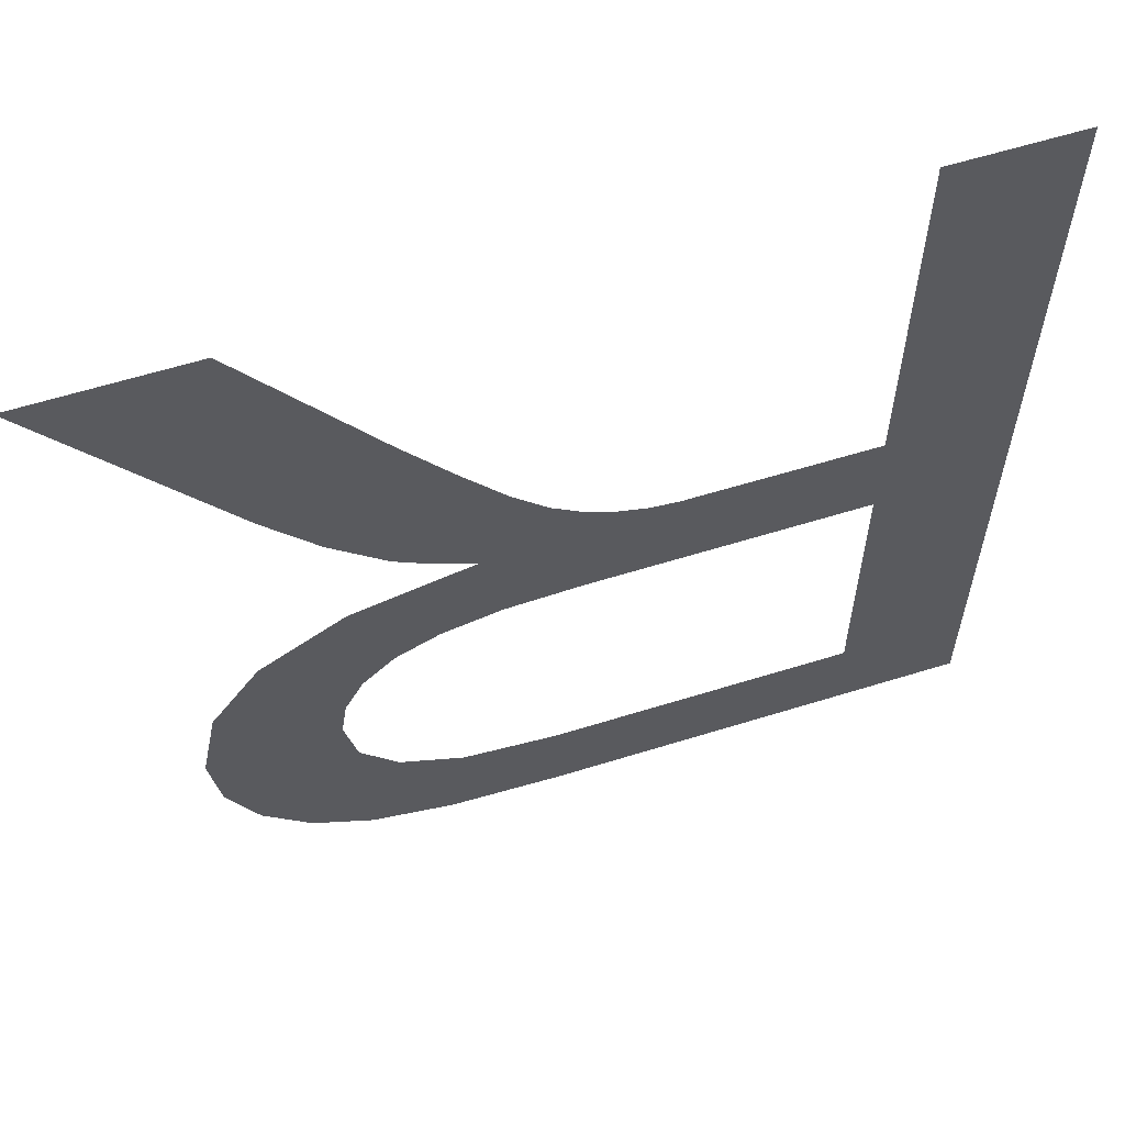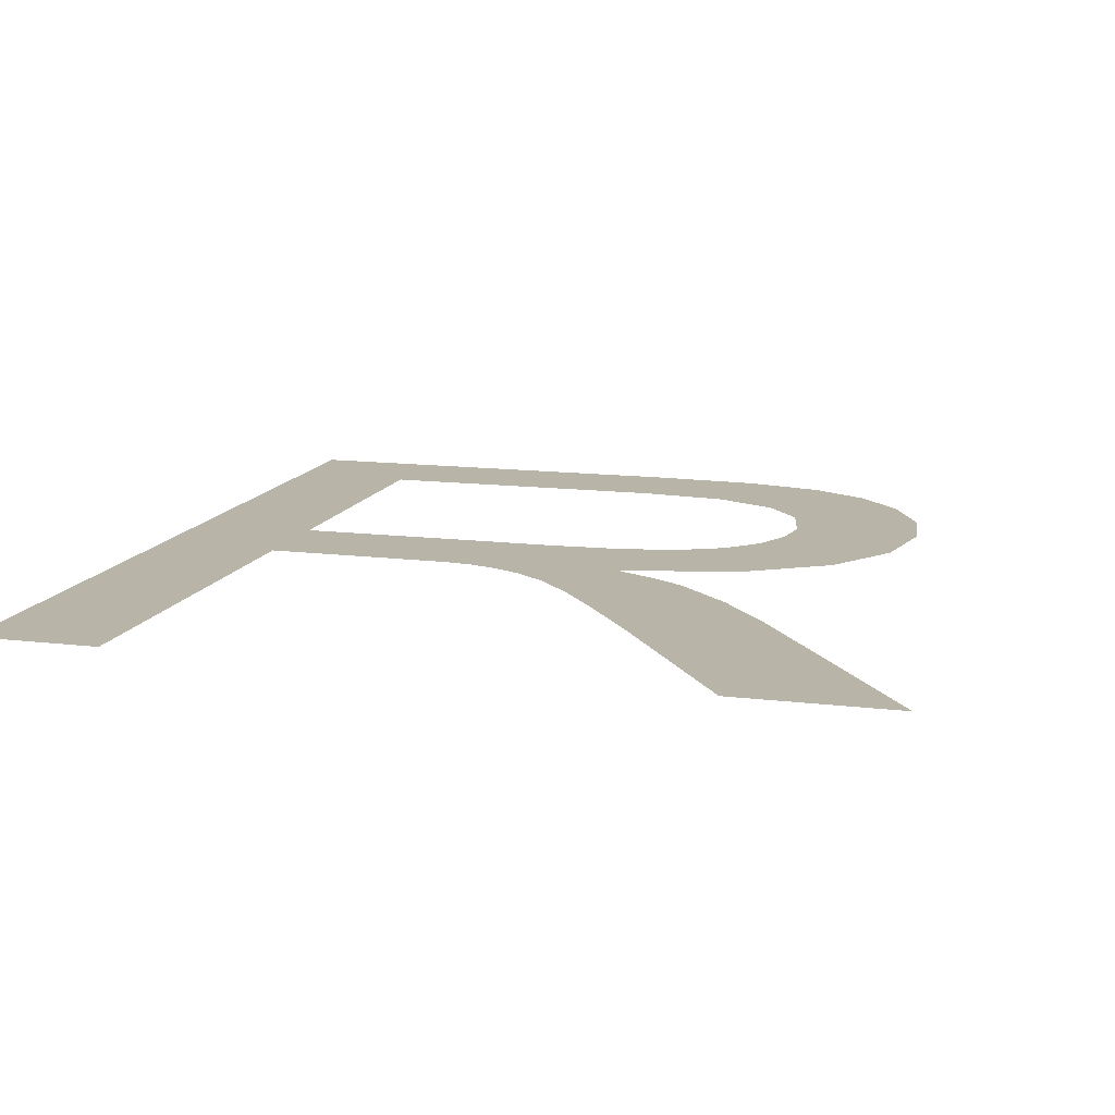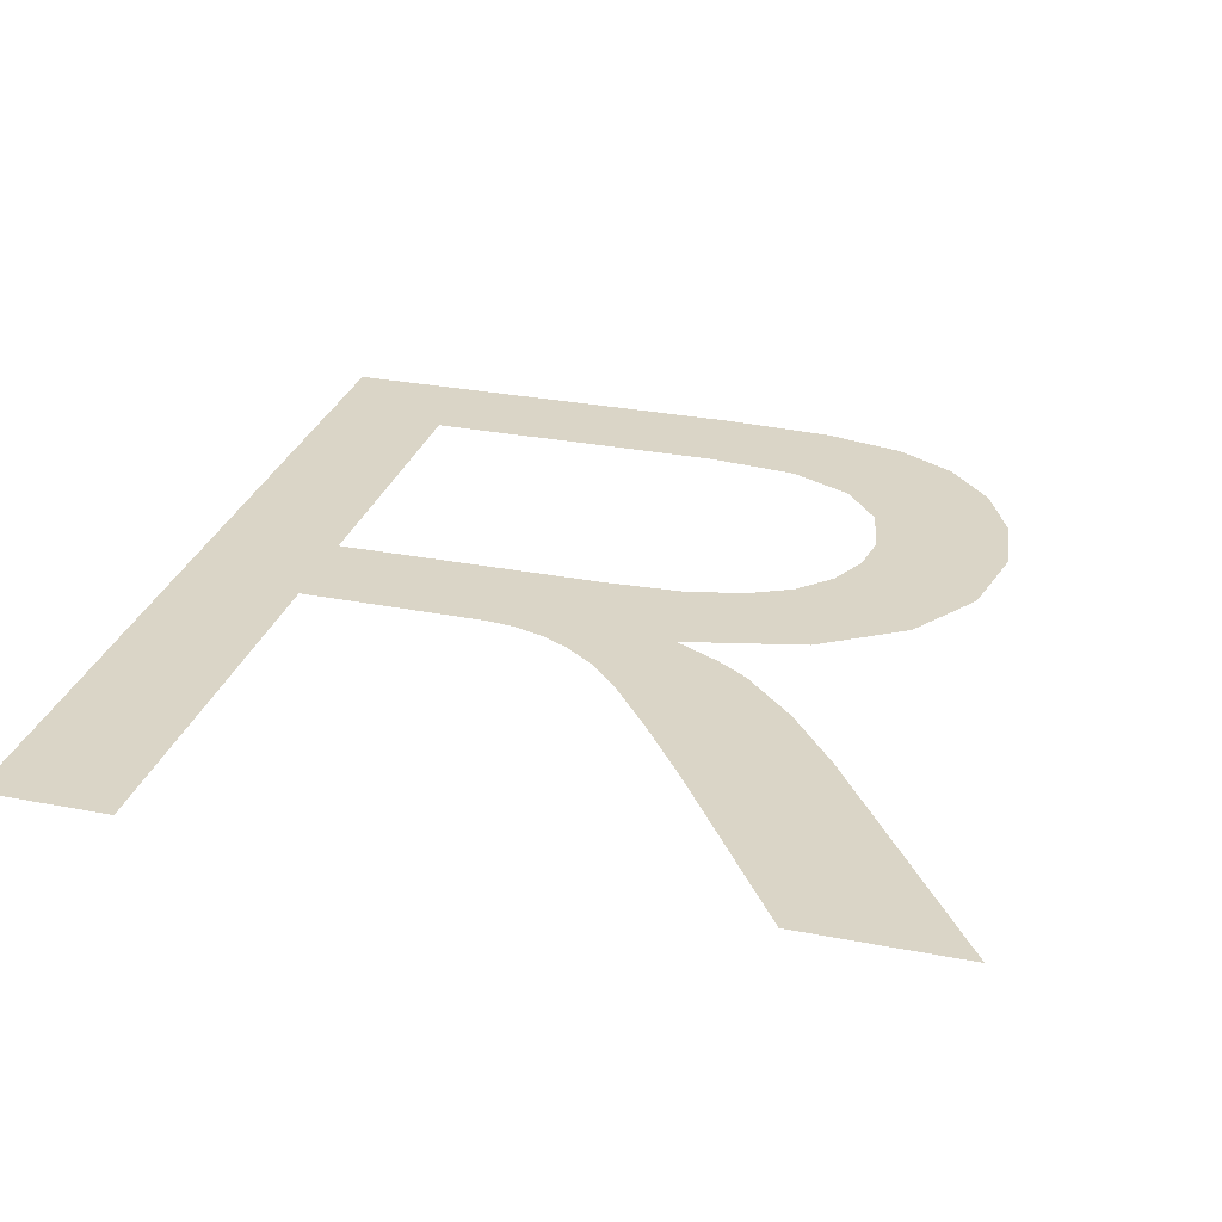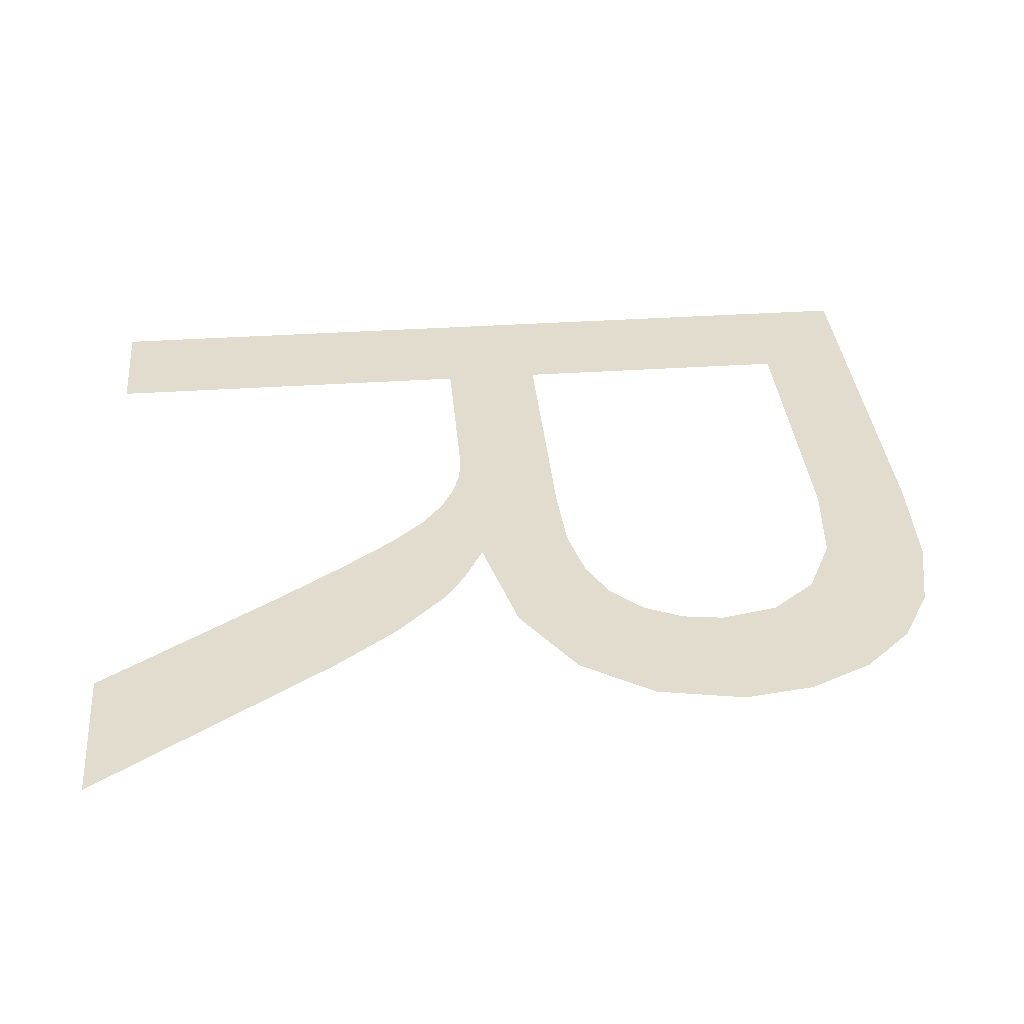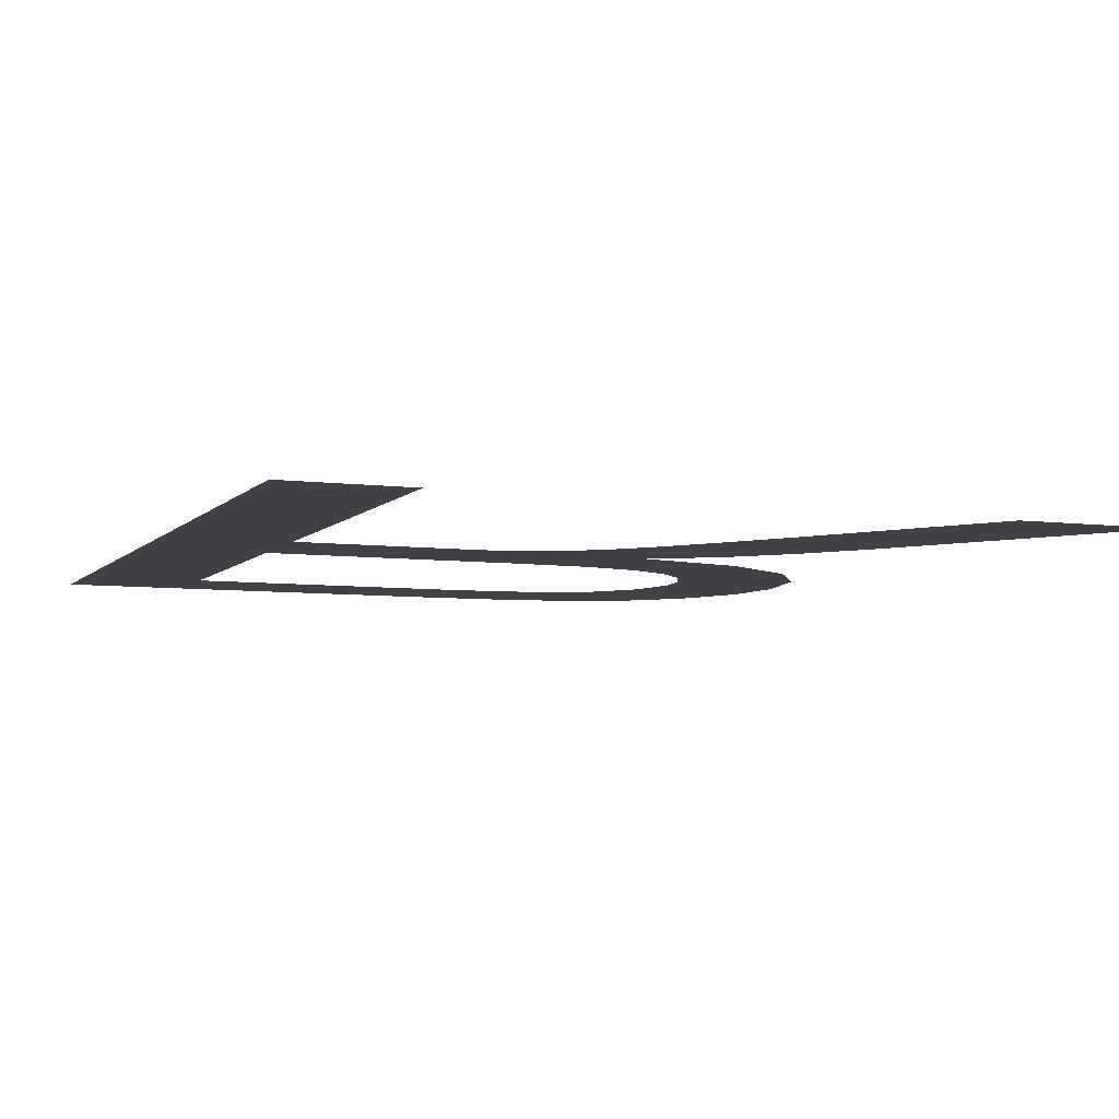
<metadata>
{"format":"obj","ext":"obj","renderer":"f3d","projection":"perspective","resolution":1024,"background":"white","views":[{"elev":61.0,"azim":162.4,"up":"+Z"},{"elev":13.1,"azim":15.8,"up":"+Y"},{"elev":29.0,"azim":16.2,"up":"+Y"},{"elev":34.7,"azim":84.8,"up":"+Y"},{"elev":-6.3,"azim":-21.7,"up":"+Y"}]}
</metadata>
<code>
o #ID637
v 0.1448 0.7853 0.4129
v 0.1454 0.7853 0.4134
v 0.1448 0.7853 0.4169
v 0.1468 0.7853 0.4129
v 0.1468 0.7853 0.4134
v 0.1473 0.7853 0.413
v 0.1472 0.7853 0.4134
v 0.1475 0.7853 0.4136
v 0.1476 0.7853 0.4131
v 0.1476 0.7853 0.4138
v 0.1479 0.7853 0.4132
v 0.1477 0.7853 0.414
v 0.1472 0.7853 0.4146
v 0.1471 0.7853 0.4151
v 0.147 0.7853 0.4147
v 0.1476 0.7853 0.415
v 0.1474 0.7853 0.4145
v 0.1476 0.7853 0.4144
v 0.1477 0.7853 0.4142
v 0.148 0.7853 0.4148
v 0.1481 0.7853 0.4134
v 0.1482 0.7853 0.4144
v 0.1482 0.7853 0.4137
v 0.1483 0.7853 0.414
v 0.1466 0.7853 0.4147
v 0.1454 0.7853 0.4152
v 0.1454 0.7853 0.4147
v 0.1463 0.7853 0.4152
v 0.1464 0.7853 0.4152
v 0.1465 0.7853 0.4152
v 0.1466 0.7853 0.4153
v 0.1468 0.7853 0.4154
v 0.1469 0.7853 0.4156
v 0.1471 0.7853 0.4158
v 0.1473 0.7853 0.4152
v 0.1474 0.7853 0.4161
v 0.1474 0.7853 0.4153
v 0.1479 0.7853 0.4169
v 0.1477 0.7853 0.4156
v 0.1479 0.7853 0.4159
v 0.1486 0.7853 0.4169
v 0.1454 0.7853 0.4169
v 0.1454 0.7853 0.4152
v 0.1454 0.7853 0.4147
v 0.1454 0.7853 0.4169
v 0.1454 0.7853 0.4134
v 0.1448 0.7853 0.4169
v 0.1486 0.7853 0.4169
v 0.1479 0.7853 0.4159
v 0.1479 0.7853 0.4169
v 0.1477 0.7853 0.4156
v 0.1474 0.7853 0.4153
v 0.1474 0.7853 0.4161
v 0.1473 0.7853 0.4152
v 0.1471 0.7853 0.4158
v 0.1471 0.7853 0.4151
v 0.147 0.7853 0.4147
v 0.1469 0.7853 0.4156
v 0.1468 0.7853 0.4154
v 0.1466 0.7853 0.4153
v 0.1466 0.7853 0.4147
v 0.1465 0.7853 0.4152
v 0.1464 0.7853 0.4152
v 0.1463 0.7853 0.4152
v 0.1483 0.7853 0.414
v 0.1482 0.7853 0.4137
v 0.1482 0.7853 0.4144
v 0.1481 0.7853 0.4134
v 0.148 0.7853 0.4148
v 0.1479 0.7853 0.4132
v 0.1477 0.7853 0.414
v 0.1477 0.7853 0.4142
v 0.1476 0.7853 0.415
v 0.1476 0.7853 0.4144
v 0.1474 0.7853 0.4145
v 0.1472 0.7853 0.4146
v 0.1476 0.7853 0.4138
v 0.1476 0.7853 0.4131
v 0.1475 0.7853 0.4136
v 0.1473 0.7853 0.413
v 0.1472 0.7853 0.4134
v 0.1468 0.7853 0.4134
v 0.1468 0.7853 0.4129
v 0.1448 0.7853 0.4129
f 1 2 3
f 2 1 4
f 2 4 5
f 5 4 6
f 5 6 7
f 7 6 8
f 8 6 9
f 8 9 10
f 10 9 11
f 10 11 12
f 13 14 15
f 14 13 16
f 16 13 17
f 16 17 18
f 16 18 19
f 16 19 20
f 20 19 12
f 20 12 11
f 20 11 21
f 20 21 22
f 22 21 23
f 22 23 24
f 25 26 27
f 26 25 28
f 28 25 29
f 29 25 30
f 30 25 31
f 31 25 15
f 31 15 32
f 32 15 33
f 33 15 34
f 34 15 14
f 34 14 35
f 34 35 36
f 36 35 37
f 36 37 38
f 38 37 39
f 38 39 40
f 38 40 41
f 2 42 3
f 42 2 27
f 42 27 26
f 43 44 45
f 44 46 45
f 47 45 46
f 48 49 50
f 49 51 50
f 51 52 50
f 50 52 53
f 52 54 53
f 53 54 55
f 54 56 55
f 56 57 55
f 55 57 58
f 58 57 59
f 59 57 60
f 57 61 60
f 60 61 62
f 62 61 63
f 63 61 64
f 64 61 43
f 44 43 61
f 65 66 67
f 66 68 67
f 67 68 69
f 68 70 69
f 70 71 69
f 71 72 69
f 69 72 73
f 72 74 73
f 74 75 73
f 75 76 73
f 73 76 56
f 57 56 76
f 71 70 77
f 70 78 77
f 77 78 79
f 78 80 79
f 79 80 81
f 81 80 82
f 80 83 82
f 82 83 46
f 83 84 46
f 47 46 84

</code>
